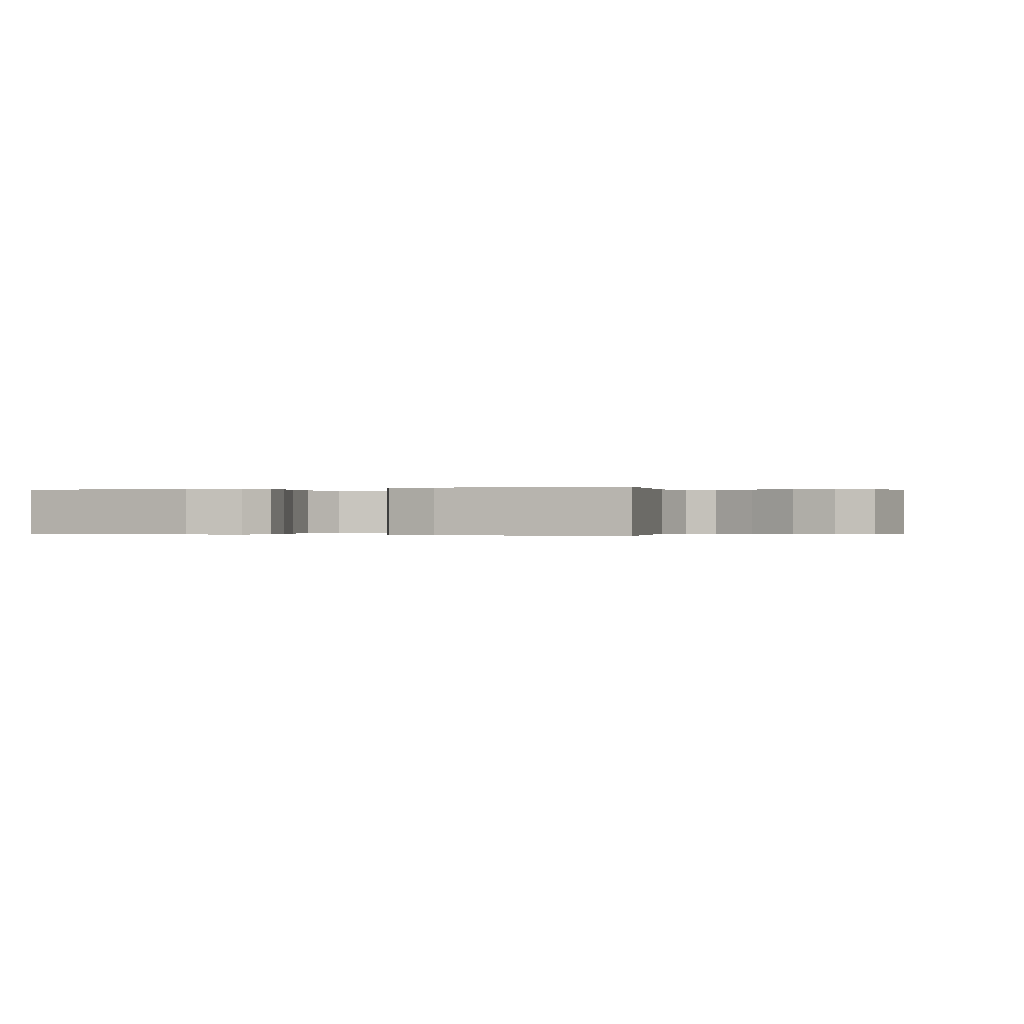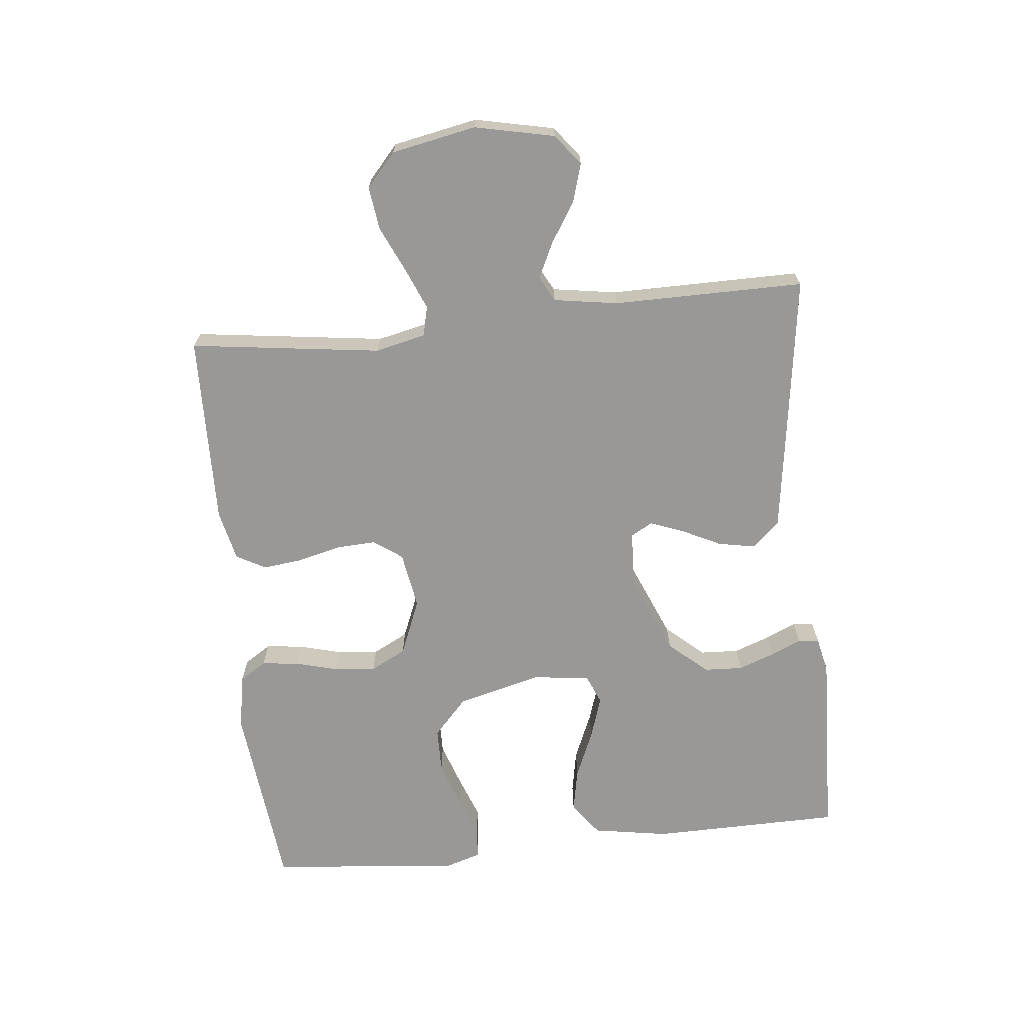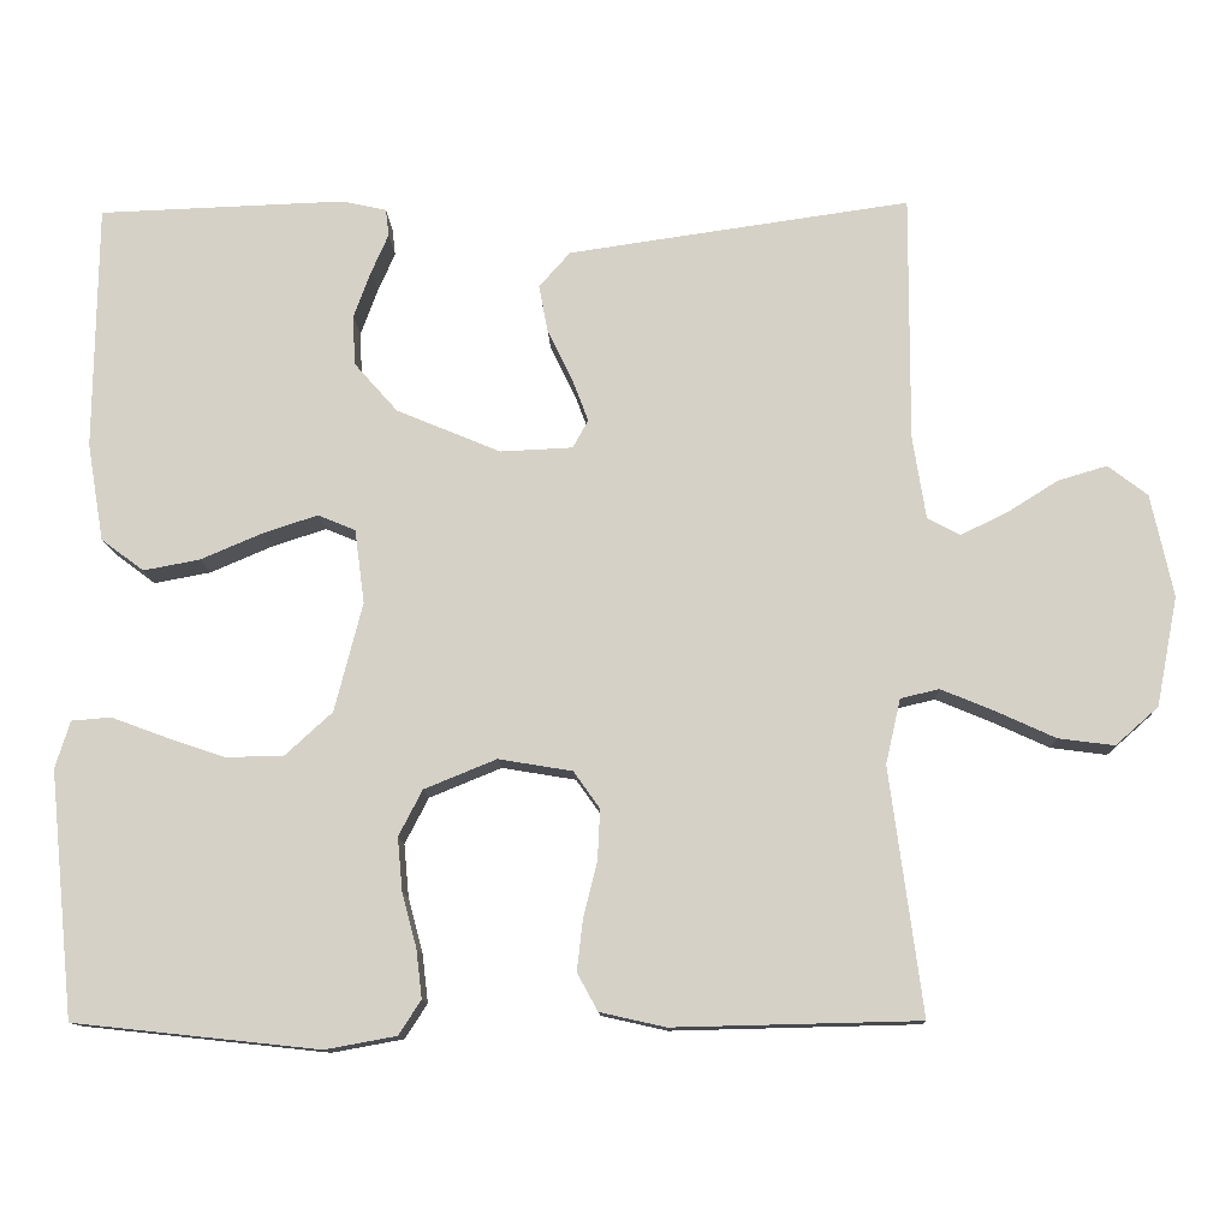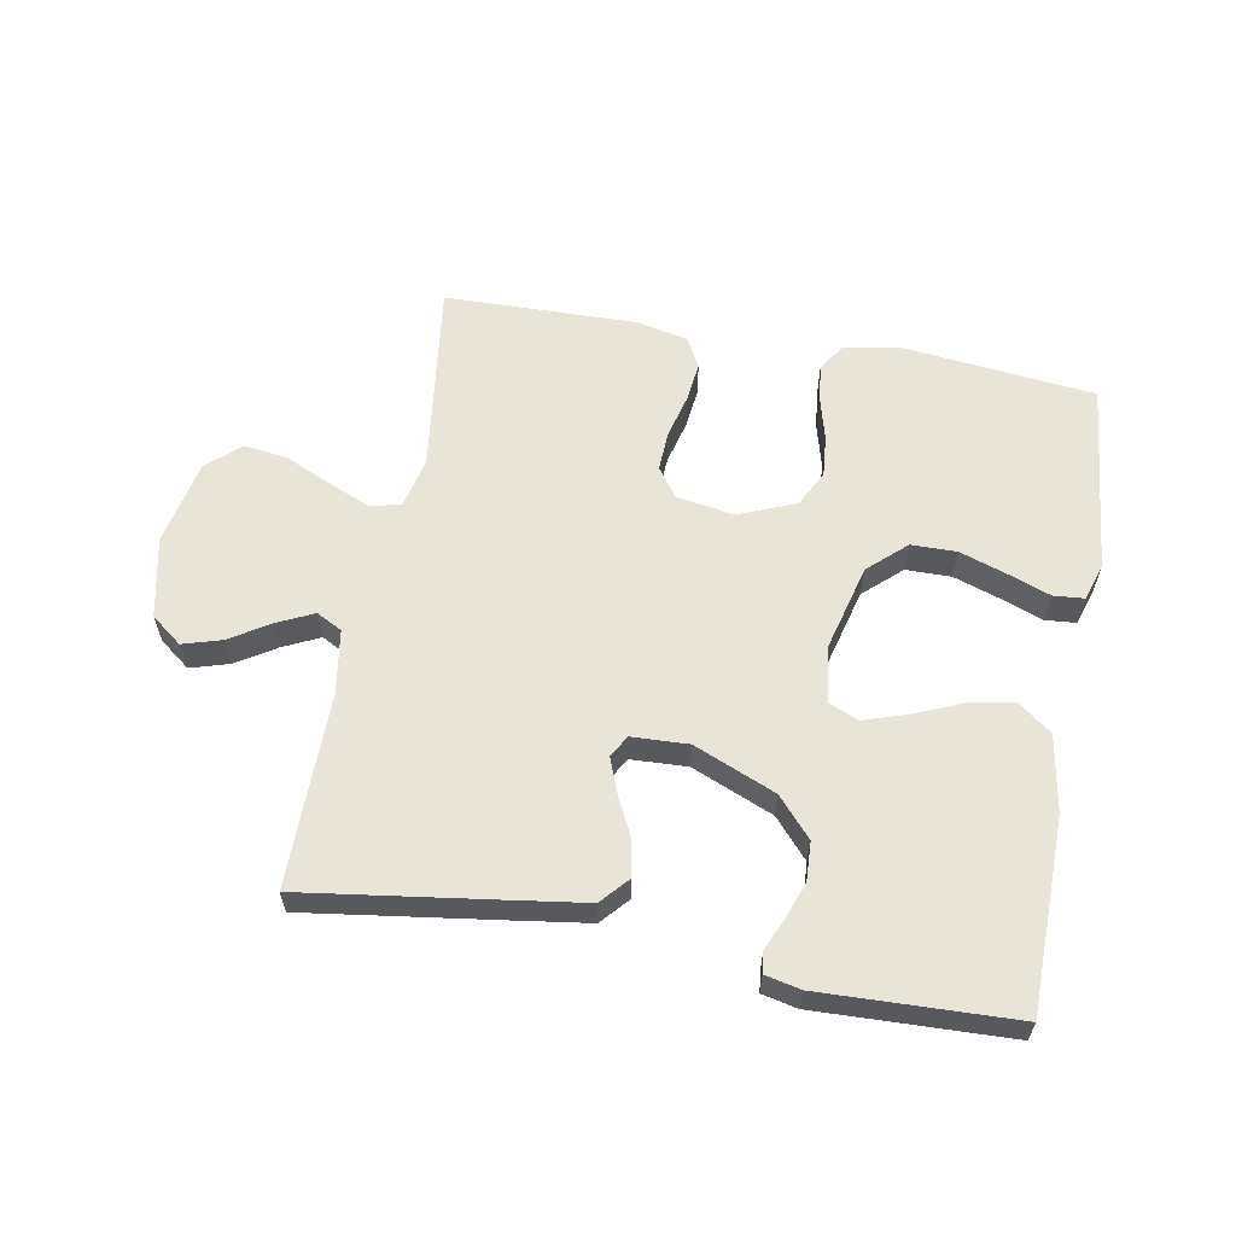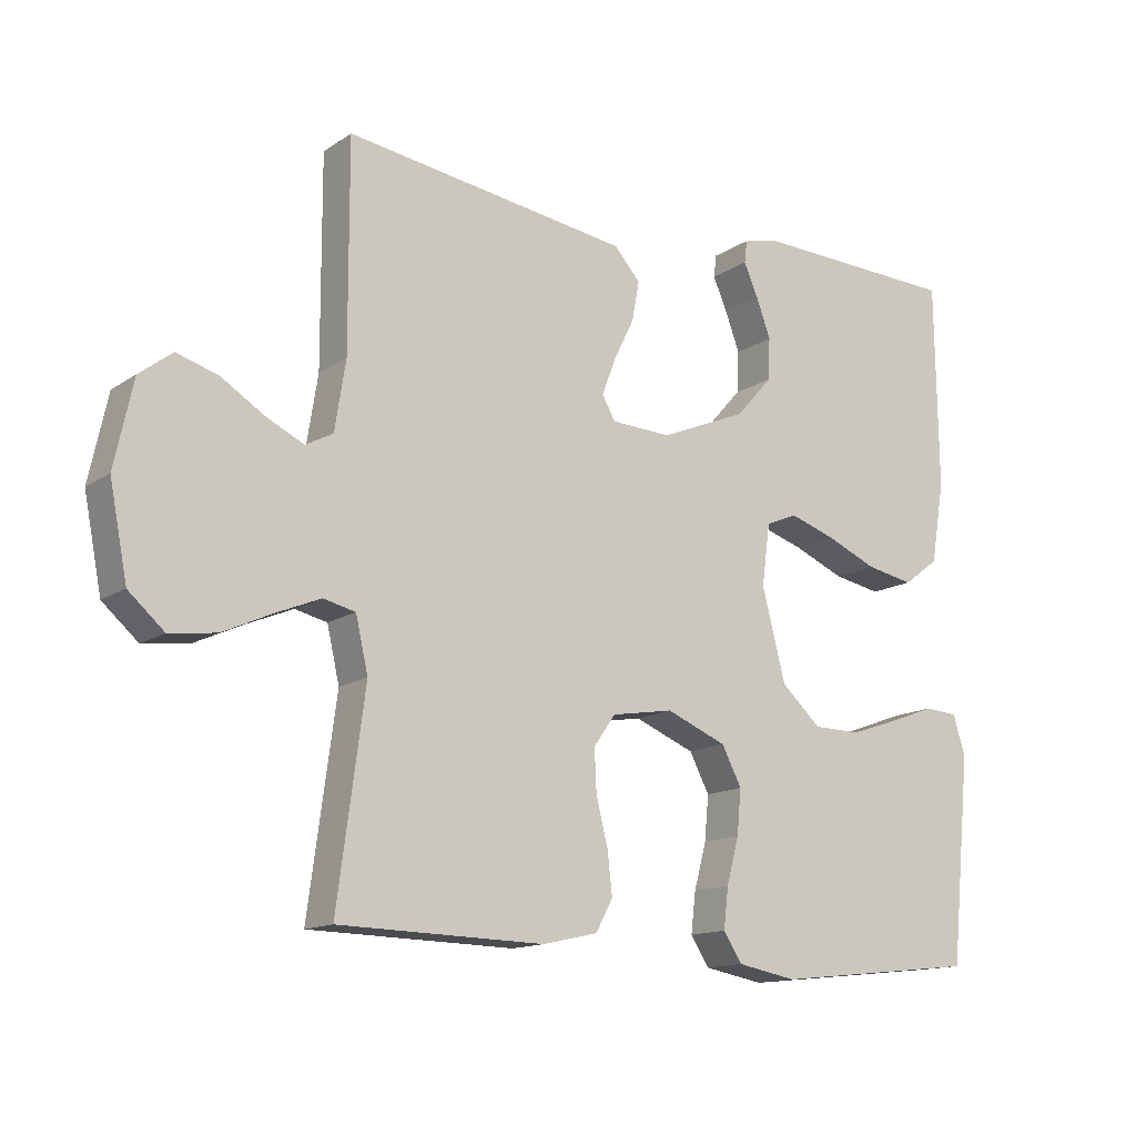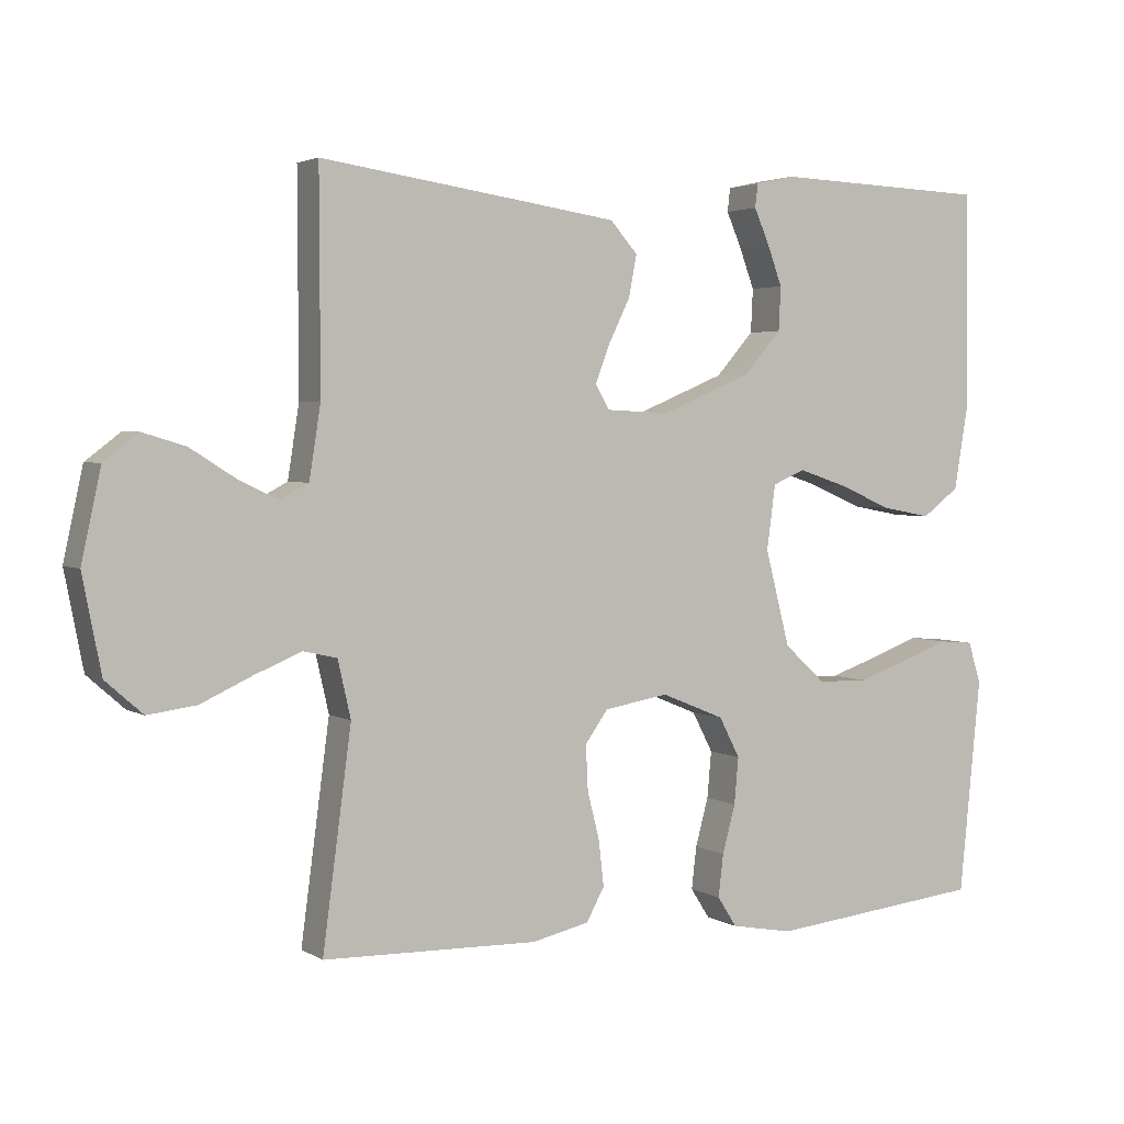
<metadata>
{"format":"obj","ext":"obj","renderer":"f3d","projection":"perspective","resolution":1024,"background":"white","views":[{"elev":-0.1,"azim":-159.8,"up":"+Y"},{"elev":-68.7,"azim":-84.0,"up":"+Y"},{"elev":-12.0,"azim":-178.0,"up":"+Z"},{"elev":60.2,"azim":10.4,"up":"+Y"},{"elev":-13.9,"azim":-35.0,"up":"+Z"},{"elev":3.0,"azim":-28.6,"up":"+Z"}]}
</metadata>
<code>
v -0.5 0.07 0.5
v -0.2 0.07 0.457
v -0.084 0.07 0.44
v -0.046 0.07 0.397
v -0.057 0.07 0.339
v -0.087 0.07 0.278
v -0.107 0.07 0.225
v -0.088 0.07 0.191
v 0 0.07 0.187
v 0.127 0.07 0.24
v 0.18 0.07 0.3
v 0.183 0.07 0.361
v 0.162 0.07 0.418
v 0.141 0.07 0.466
v 0.145 0.07 0.499
v 0.2 0.07 0.511
v 0.5 0.07 0.5
v 0.504 0.07 0.2
v 0.484 0.07 0.081
v 0.432 0.07 0.042
v 0.363 0.07 0.055
v 0.288 0.07 0.087
v 0.221 0.07 0.109
v 0.175 0.07 0.09
v 0.163 0.07 0
v 0.197 0.07 -0.133
v 0.255 0.07 -0.186
v 0.325 0.07 -0.187
v 0.399 0.07 -0.162
v 0.464 0.07 -0.138
v 0.512 0.07 -0.142
v 0.53 0.07 -0.2
v 0.5 0.07 -0.5
v 0.2 0.07 -0.532
v 0.113 0.07 -0.516
v 0.086 0.07 -0.474
v 0.093 0.07 -0.415
v 0.111 0.07 -0.348
v 0.117 0.07 -0.283
v 0.088 0.07 -0.227
v 0 0.07 -0.191
v -0.09 0.07 -0.206
v -0.122 0.07 -0.251
v -0.119 0.07 -0.313
v -0.102 0.07 -0.381
v -0.095 0.07 -0.443
v -0.12 0.07 -0.489
v -0.2 0.07 -0.507
v -0.5 0.07 -0.5
v -0.46 0.07 -0.2
v -0.478 0.07 -0.121
v -0.525 0.07 -0.11
v -0.59 0.07 -0.137
v -0.662 0.07 -0.17
v -0.73 0.07 -0.179
v -0.782 0.07 -0.133
v -0.808 0.07 0
v -0.781 0.07 0.125
v -0.733 0.07 0.162
v -0.673 0.07 0.144
v -0.611 0.07 0.105
v -0.555 0.07 0.078
v -0.515 0.07 0.099
v -0.499 0.07 0.2
v -0.5 0 0.5
v -0.2 0 0.457
v -0.084 0 0.44
v -0.046 0 0.397
v -0.057 0 0.339
v -0.087 0 0.278
v -0.107 0 0.225
v -0.088 0 0.191
v 0 0 0.187
v 0.127 0 0.24
v 0.18 0 0.3
v 0.183 0 0.361
v 0.162 0 0.418
v 0.141 0 0.466
v 0.145 0 0.499
v 0.2 0 0.511
v 0.5 0 0.5
v 0.504 0 0.2
v 0.484 0 0.081
v 0.432 0 0.042
v 0.363 0 0.055
v 0.288 0 0.087
v 0.221 0 0.109
v 0.175 0 0.09
v 0.163 0 0
v 0.197 0 -0.133
v 0.255 0 -0.186
v 0.325 0 -0.187
v 0.399 0 -0.162
v 0.464 0 -0.138
v 0.512 0 -0.142
v 0.53 0 -0.2
v 0.5 0 -0.5
v 0.2 0 -0.532
v 0.113 0 -0.516
v 0.086 0 -0.474
v 0.093 0 -0.415
v 0.111 0 -0.348
v 0.117 0 -0.283
v 0.088 0 -0.227
v 0 0 -0.191
v -0.09 0 -0.206
v -0.122 0 -0.251
v -0.119 0 -0.313
v -0.102 0 -0.381
v -0.095 0 -0.443
v -0.12 0 -0.489
v -0.2 0 -0.507
v -0.5 0 -0.5
v -0.46 0 -0.2
v -0.478 0 -0.121
v -0.525 0 -0.11
v -0.59 0 -0.137
v -0.662 0 -0.17
v -0.73 0 -0.179
v -0.782 0 -0.133
v -0.808 0 0
v -0.781 0 0.125
v -0.733 0 0.162
v -0.673 0 0.144
v -0.611 0 0.105
v -0.555 0 0.078
v -0.515 0 0.099
v -0.499 0 0.2
f 58 59 60 61
f 58 61 62
f 57 58 62
f 56 57 62
f 53 54 55 56
f 52 53 56 62
f 51 52 62 63
f 47 48 49 50
f 44 45 46 47
f 43 44 47 50
f 42 43 50 51
f 35 36 37 38
f 35 38 39
f 34 35 39
f 33 34 39
f 32 33 39 40
f 29 30 31 32
f 28 29 32
f 27 28 32 40
f 19 20 21 22
f 19 22 23
f 18 19 23
f 17 18 23
f 16 17 23 24
f 13 14 15 16
f 12 13 16
f 11 12 16 24
f 3 4 5 6
f 3 6 7
f 64 1 2 3
f 64 3 7
f 63 64 7 8
f 41 42 51 63
f 41 63 8 9
f 26 27 40 41
f 25 26 41 9
f 10 11 24 25
f 9 10 25
f 125 124 123 122
f 126 125 122
f 126 122 121
f 126 121 120
f 120 119 118 117
f 126 120 117 116
f 127 126 116 115
f 114 113 112 111
f 111 110 109 108
f 114 111 108 107
f 115 114 107 106
f 102 101 100 99
f 103 102 99
f 103 99 98
f 103 98 97
f 104 103 97 96
f 96 95 94 93
f 96 93 92
f 104 96 92 91
f 86 85 84 83
f 87 86 83
f 87 83 82
f 87 82 81
f 88 87 81 80
f 80 79 78 77
f 80 77 76
f 88 80 76 75
f 70 69 68 67
f 71 70 67
f 67 66 65 128
f 71 67 128
f 72 71 128 127
f 127 115 106 105
f 73 72 127 105
f 105 104 91 90
f 73 105 90 89
f 89 88 75 74
f 89 74 73
f 1 65 66 2
f 2 66 67 3
f 3 67 68 4
f 4 68 69 5
f 5 69 70 6
f 6 70 71 7
f 7 71 72 8
f 8 72 73 9
f 9 73 74 10
f 10 74 75 11
f 11 75 76 12
f 12 76 77 13
f 13 77 78 14
f 14 78 79 15
f 15 79 80 16
f 16 80 81 17
f 17 81 82 18
f 18 82 83 19
f 19 83 84 20
f 20 84 85 21
f 21 85 86 22
f 22 86 87 23
f 23 87 88 24
f 24 88 89 25
f 25 89 90 26
f 26 90 91 27
f 27 91 92 28
f 28 92 93 29
f 29 93 94 30
f 30 94 95 31
f 31 95 96 32
f 32 96 97 33
f 33 97 98 34
f 34 98 99 35
f 35 99 100 36
f 36 100 101 37
f 37 101 102 38
f 38 102 103 39
f 39 103 104 40
f 40 104 105 41
f 41 105 106 42
f 42 106 107 43
f 43 107 108 44
f 44 108 109 45
f 45 109 110 46
f 46 110 111 47
f 47 111 112 48
f 48 112 113 49
f 49 113 114 50
f 50 114 115 51
f 51 115 116 52
f 52 116 117 53
f 53 117 118 54
f 54 118 119 55
f 55 119 120 56
f 56 120 121 57
f 57 121 122 58
f 58 122 123 59
f 59 123 124 60
f 60 124 125 61
f 61 125 126 62
f 62 126 127 63
f 63 127 128 64
f 64 128 65 1

</code>
